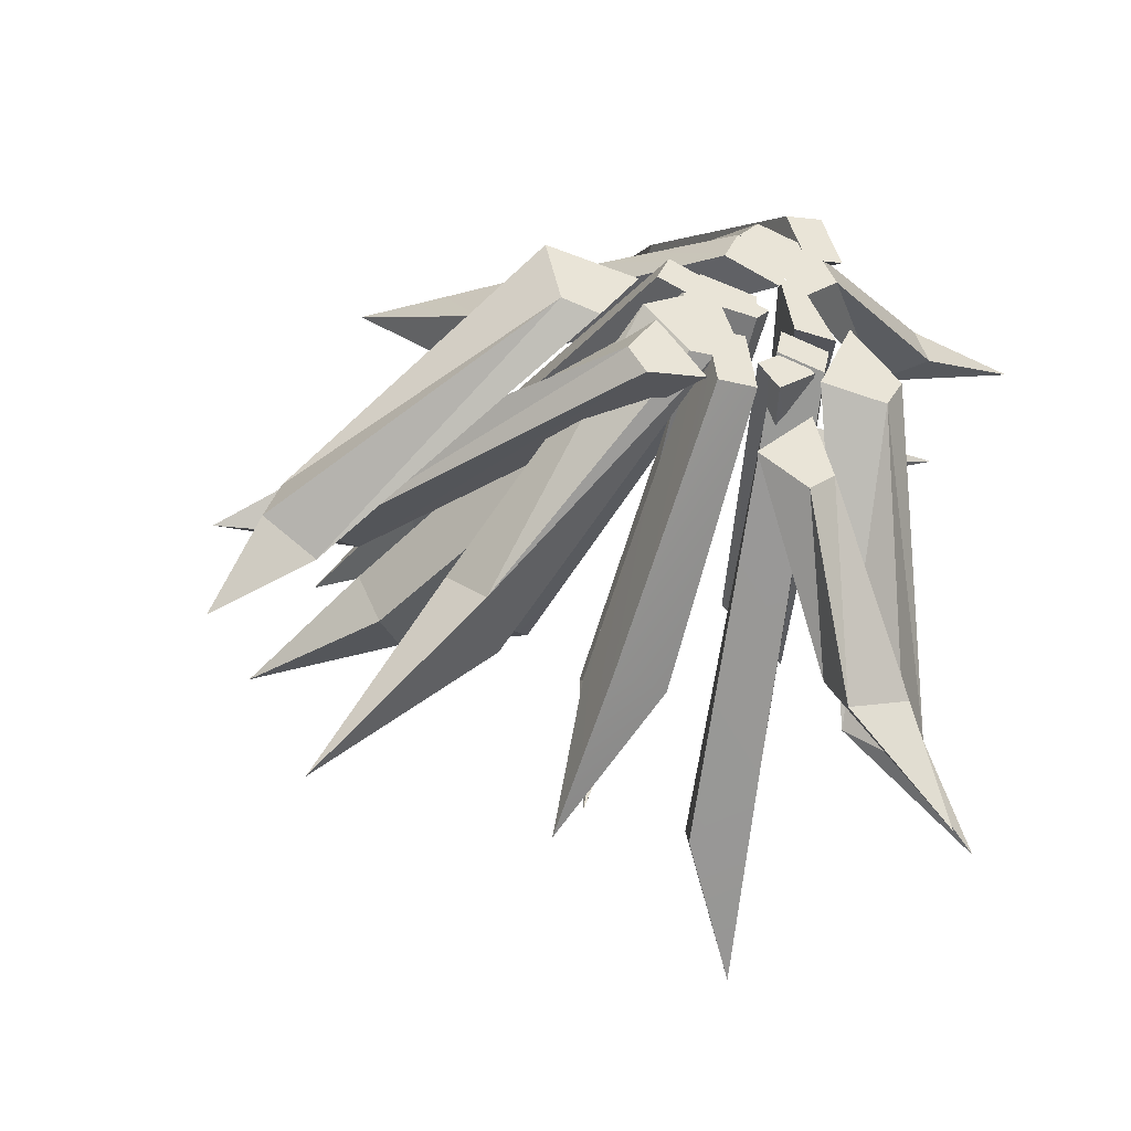
<metadata>
{"format":"obj","ext":"obj","renderer":"f3d","projection":"perspective","resolution":1024,"background":"white","views":[{"elev":-42.6,"azim":-20.6,"up":"+Z"}]}
</metadata>
<code>
v 0.1095 0.5293 0.6088
v 0.1453 0.6526 0.8945
v 0.09365 0.3997 0.6467
v 0.1453 0.6526 0.8945
v 0.2219 0.5142 0.6319
v 0.206 0.3846 0.6699
v 0.2923 -0.05179 0.1837
v 0.2923 -0.05179 0.1837
v 0.2177 -0.05179 0.1629
v 0.2564 -0.05179 0.2955
v 0.1818 -0.05179 0.2746
v 0.09365 0.3997 0.6467
v 0.1453 0.6526 0.8945
v 0.206 0.3846 0.6699
v 0.1818 -0.05179 0.2746
v 0.2564 -0.05179 0.2955
v 0.2219 0.5142 0.6319
v 0.1453 0.6526 0.8945
v 0.1095 0.5293 0.6088
v 0.1818 -0.05179 0.2746
v 0.2177 -0.05179 0.1629
v 0.09365 0.3997 0.6467
v 0.1095 0.5293 0.6088
v 0.2923 -0.05179 0.1837
v 0.2564 -0.05179 0.2955
v 0.206 0.3846 0.6699
v 0.2923 -0.05179 0.1837
v 0.2219 0.5142 0.6319
v 0.2177 -0.05179 0.1629
v 0.1095 0.5293 0.6088
v -0.3374 0.8171 -0.15
v -0.5469 0.9818 -0.2855
v -0.2914 0.8148 -0.2532
v -0.5469 0.9818 -0.2855
v -0.4072 0.7244 -0.1859
v -0.3612 0.7221 -0.2892
v 0.001724 -0.05179 -0.1639
v -0.04224 -0.05179 -0.03266
v 0.06602 -0.05179 -0.1365
v 0.02205 -0.05179 -0.005213
v -0.2914 0.8148 -0.2532
v -0.5469 0.9818 -0.2855
v -0.3612 0.7221 -0.2892
v -0.4072 0.7244 -0.1859
v -0.5469 0.9818 -0.2855
v -0.3374 0.8171 -0.15
v 0.06602 -0.05179 -0.1365
v 0.02205 -0.05179 -0.005213
v -0.2914 0.8148 -0.2532
v -0.3374 0.8171 -0.15
v 0.001724 -0.05179 -0.1639
v 0.06602 -0.05179 -0.1365
v -0.3612 0.7221 -0.2892
v -0.2914 0.8148 -0.2532
v -0.4072 0.7244 -0.1859
v -0.04224 -0.05179 -0.03266
v -0.3612 0.7221 -0.2892
v 0.001724 -0.05179 -0.1639
v -0.04224 -0.05179 -0.03266
v -0.4072 0.7244 -0.1859
v 0.02205 -0.05179 -0.005213
v -0.3374 0.8171 -0.15
v 0.1157 0.597 -0.4323
v 0.01816 0.7855 -0.6618
v 0.1319 0.4844 -0.5073
v 0.01816 0.7855 -0.6618
v 0.002136 0.5762 -0.4395
v 0.01833 0.4636 -0.5146
v 0.001226 -0.05179 -0.1108
v 0.01839 -0.05179 -0.2387
v 0.001226 -0.05179 -0.1108
v 0.07835 -0.05179 -0.1038
v 0.01839 -0.05179 -0.2387
v 0.09551 -0.05179 -0.2317
v 0.1319 0.4844 -0.5073
v 0.01816 0.7855 -0.6618
v 0.01833 0.4636 -0.5146
v 0.09551 -0.05179 -0.2317
v 0.01839 -0.05179 -0.2387
v 0.002136 0.5762 -0.4395
v 0.01816 0.7855 -0.6618
v 0.1157 0.597 -0.4323
v 0.09551 -0.05179 -0.2317
v 0.07835 -0.05179 -0.1038
v 0.1319 0.4844 -0.5073
v 0.1157 0.597 -0.4323
v 0.001226 -0.05179 -0.1108
v 0.002136 0.5762 -0.4395
v 0.07835 -0.05179 -0.1038
v 0.1157 0.597 -0.4323
v 0.375 0.4375 0.2685
v 0.7808 0.5232 0.3562
v 0.4488 0.4844 0.1937
v 0.7808 0.5232 0.3562
v 0.3633 0.4578 0.2651
v 0.4164 0.5358 0.164
v 0.1558 -0.05179 0.08868
v 0.203 -0.05179 0.07805
v 0.1796 -0.05179 -0.04601
v 0.2633 -0.05179 -0.04619
v 0.4488 0.4844 0.1937
v 0.7808 0.5232 0.3562
v 0.4164 0.5358 0.164
v 0.3633 0.4578 0.2651
v 0.7808 0.5232 0.3562
v 0.375 0.4375 0.2685
v 0.203 -0.05179 0.07805
v 0.375 0.4375 0.2685
v 0.2633 -0.05179 -0.04619
v 0.4488 0.4844 0.1937
v 0.1796 -0.05179 -0.04601
v 0.2633 -0.05179 -0.04619
v 0.4164 0.5358 0.164
v 0.2633 -0.05179 -0.04619
v 0.4488 0.4844 0.1937
v 0.4164 0.5358 0.164
v 0.4164 0.5358 0.164
v 0.3633 0.4578 0.2651
v 0.1796 -0.05179 -0.04601
v 0.1558 -0.05179 0.08868
v 0.203 -0.05179 0.07805
v 0.1558 -0.05179 0.08868
v 0.375 0.4375 0.2685
v 0.1558 -0.05179 0.08868
v 0.3633 0.4578 0.2651
v 0.375 0.4375 0.2685
v -0.5751 0.3855 -0.4885
v -0.7506 0.4218 -0.6427
v -0.6879 0.3458 -0.4544
v -0.7506 0.4218 -0.6427
v -0.5378 0.4211 -0.368
v -0.6506 0.3813 -0.3339
v -0.1283 -0.05179 -0.02919
v -0.2038 -0.05179 -0.1533
v -0.3085 -0.05179 -0.009677
v -0.2781 -0.05179 -0.1388
v -0.6879 0.3458 -0.4544
v -0.7506 0.4218 -0.6427
v -0.6506 0.3813 -0.3339
v -0.5378 0.4211 -0.368
v -0.7506 0.4218 -0.6427
v -0.5751 0.3855 -0.4885
v -0.2038 -0.05179 -0.1533
v -0.5751 0.3855 -0.4885
v -0.2781 -0.05179 -0.1388
v -0.5751 0.3855 -0.4885
v -0.6879 0.3458 -0.4544
v -0.2781 -0.05179 -0.1388
v -0.3085 -0.05179 -0.009677
v -0.2781 -0.05179 -0.1388
v -0.6506 0.3813 -0.3339
v -0.2781 -0.05179 -0.1388
v -0.6879 0.3458 -0.4544
v -0.6506 0.3813 -0.3339
v -0.6506 0.3813 -0.3339
v -0.5378 0.4211 -0.368
v -0.3085 -0.05179 -0.009677
v -0.1283 -0.05179 -0.02919
v -0.1283 -0.05179 -0.02919
v -0.5378 0.4211 -0.368
v -0.2038 -0.05179 -0.1533
v -0.5378 0.4211 -0.368
v -0.5751 0.3855 -0.4885
v -0.2038 -0.05179 -0.1533
v 0.4636 0.1748 -0.673
v 0.5536 0.232 -0.8945
v 0.3359 0.1655 -0.7312
v 0.5536 0.232 -0.8945
v 0.4481 0.2291 -0.5774
v 0.3205 0.2197 -0.6357
v 0.2001 -0.05179 -0.2677
v 0.2342 -0.05179 -0.4031
v 0.08594 -0.05179 -0.3962
v 0.1832 -0.05179 -0.4521
v 0.3359 0.1655 -0.7312
v 0.5536 0.232 -0.8945
v 0.3205 0.2197 -0.6357
v 0.4481 0.2291 -0.5774
v 0.5536 0.232 -0.8945
v 0.4636 0.1748 -0.673
v 0.1832 -0.05179 -0.4521
v 0.2342 -0.05179 -0.4031
v 0.3359 0.1655 -0.7312
v 0.2342 -0.05179 -0.4031
v 0.4636 0.1748 -0.673
v 0.3359 0.1655 -0.7312
v 0.08594 -0.05179 -0.3962
v 0.1832 -0.05179 -0.4521
v 0.3205 0.2197 -0.6357
v 0.1832 -0.05179 -0.4521
v 0.3359 0.1655 -0.7312
v 0.3205 0.2197 -0.6357
v 0.4481 0.2291 -0.5774
v 0.2001 -0.05179 -0.2677
v 0.3205 0.2197 -0.6357
v 0.2001 -0.05179 -0.2677
v 0.08594 -0.05179 -0.3962
v 0.3205 0.2197 -0.6357
v 0.2001 -0.05179 -0.2677
v 0.4481 0.2291 -0.5774
v 0.2342 -0.05179 -0.4031
v 0.4481 0.2291 -0.5774
v 0.4636 0.1748 -0.673
v 0.2342 -0.05179 -0.4031
v -0.2551 0.391 -0.4731
v -0.4883 0.6912 -0.7256
v -0.3133 0.457 -0.3856
v -0.4883 0.6912 -0.7256
v -0.1821 0.5335 -0.4659
v -0.2403 0.5995 -0.3784
v 0.004013 -0.05179 -0.009435
v 0.01559 -0.05179 -0.179
v -0.1211 -0.05179 -0.09517
v -0.03387 -0.05179 -0.184
v -0.3133 0.457 -0.3856
v -0.4883 0.6912 -0.7256
v -0.2403 0.5995 -0.3784
v -0.1821 0.5335 -0.4659
v -0.4883 0.6912 -0.7256
v -0.2551 0.391 -0.4731
v 0.01559 -0.05179 -0.179
v -0.03387 -0.05179 -0.184
v -0.2551 0.391 -0.4731
v -0.1211 -0.05179 -0.09517
v -0.2551 0.391 -0.4731
v -0.3133 0.457 -0.3856
v -0.1211 -0.05179 -0.09517
v -0.1211 -0.05179 -0.09517
v -0.3133 0.457 -0.3856
v 0.004013 -0.05179 -0.009435
v -0.2403 0.5995 -0.3784
v -0.1821 0.5335 -0.4659
v 0.01559 -0.05179 -0.179
v -0.2403 0.5995 -0.3784
v 0.01559 -0.05179 -0.179
v 0.004013 -0.05179 -0.009435
v -0.2403 0.5995 -0.3784
v -0.03387 -0.05179 -0.184
v 0.01559 -0.05179 -0.179
v -0.2551 0.391 -0.4731
v -0.259 0.5293 0.2593
v -0.4589 0.6526 0.4667
v -0.2985 0.3997 0.2707
v -0.4589 0.6526 0.4667
v -0.2065 0.5142 0.3612
v -0.246 0.3846 0.3727
v 0.1864 -0.05179 0.1344
v 0.1864 -0.05179 0.1344
v 0.1558 -0.05179 0.06321
v 0.07699 -0.05179 0.1767
v 0.04631 -0.05179 0.1055
v -0.2985 0.3997 0.2707
v -0.4589 0.6526 0.4667
v -0.246 0.3846 0.3727
v 0.04631 -0.05179 0.1055
v 0.07699 -0.05179 0.1767
v -0.2065 0.5142 0.3612
v -0.4589 0.6526 0.4667
v -0.259 0.5293 0.2593
v 0.04631 -0.05179 0.1055
v 0.1558 -0.05179 0.06321
v -0.2985 0.3997 0.2707
v -0.259 0.5293 0.2593
v 0.1864 -0.05179 0.1344
v 0.07699 -0.05179 0.1767
v -0.246 0.3846 0.3727
v 0.1864 -0.05179 0.1344
v -0.2065 0.5142 0.3612
v 0.1558 -0.05179 0.06321
v -0.259 0.5293 0.2593
v 0.6044 0.3855 -0.5637
v 0.701 0.4218 -0.7764
v 0.539 0.3458 -0.6618
v 0.701 0.4218 -0.7764
v 0.4999 0.4211 -0.4931
v 0.4345 0.3813 -0.5912
v 0.2944 -0.05179 -0.002965
v 0.3913 -0.05179 -0.1112
v 0.2235 -0.05179 -0.1698
v 0.3559 -0.05179 -0.1781
v 0.539 0.3458 -0.6618
v 0.701 0.4218 -0.7764
v 0.4345 0.3813 -0.5912
v 0.4999 0.4211 -0.4931
v 0.701 0.4218 -0.7764
v 0.6044 0.3855 -0.5637
v 0.3913 -0.05179 -0.1112
v 0.6044 0.3855 -0.5637
v 0.3559 -0.05179 -0.1781
v 0.6044 0.3855 -0.5637
v 0.539 0.3458 -0.6618
v 0.3559 -0.05179 -0.1781
v 0.2235 -0.05179 -0.1698
v 0.3559 -0.05179 -0.1781
v 0.4345 0.3813 -0.5912
v 0.3559 -0.05179 -0.1781
v 0.539 0.3458 -0.6618
v 0.4345 0.3813 -0.5912
v 0.4345 0.3813 -0.5912
v 0.4999 0.4211 -0.4931
v 0.2235 -0.05179 -0.1698
v 0.2944 -0.05179 -0.002965
v 0.2944 -0.05179 -0.002965
v 0.4999 0.4211 -0.4931
v 0.3913 -0.05179 -0.1112
v 0.4999 0.4211 -0.4931
v 0.6044 0.3855 -0.5637
v 0.3913 -0.05179 -0.1112
v 0.5698 0.1748 0.3258
v 0.8079 0.232 0.3478
v 0.5827 0.1547 0.2273
v 0.8079 0.232 0.3478
v 0.4739 0.2291 0.3388
v 0.4926 0.2197 0.1997
v 0.1056 -0.05179 0.1912
v 0.245 -0.05179 0.1846
v 0.1954 -0.05179 0.04467
v 0.2771 -0.05179 0.1215
v 0.5827 0.1547 0.2273
v 0.8079 0.232 0.3478
v 0.4926 0.2197 0.1997
v 0.4739 0.2291 0.3388
v 0.8079 0.232 0.3478
v 0.5698 0.1748 0.3258
v 0.2771 -0.05179 0.1215
v 0.245 -0.05179 0.1846
v 0.5827 0.1547 0.2273
v 0.5698 0.1748 0.3258
v 0.1954 -0.05179 0.04467
v 0.2771 -0.05179 0.1215
v 0.4926 0.2197 0.1997
v 0.2771 -0.05179 0.1215
v 0.5827 0.1547 0.2273
v 0.4926 0.2197 0.1997
v 0.4739 0.2291 0.3388
v 0.1056 -0.05179 0.1912
v 0.4926 0.2197 0.1997
v 0.1056 -0.05179 0.1912
v 0.1954 -0.05179 0.04467
v 0.4926 0.2197 0.1997
v 0.1056 -0.05179 0.1912
v 0.4739 0.2291 0.3388
v 0.245 -0.05179 0.1846
v 0.4739 0.2291 0.3388
v 0.5698 0.1748 0.3258
v 0.245 -0.05179 0.1846
v 0.3374 0.8903 -0.4876
v 0.4921 1.062 -0.6947
v 0.4111 0.7029 -0.4185
v 0.4921 1.062 -0.6947
v 0.3181 0.8308 -0.5625
v 0.3917 0.6434 -0.4934
v 0.1386 -0.053 -0.1231
v 0.2322 -0.05348 -0.1437
v 0.2322 -0.05348 -0.1437
v 0.1386 -0.053 -0.1231
v 0.2443 -0.05449 -0.08607
v 0.1507 -0.05401 -0.06551
v 0.4111 0.7029 -0.4185
v 0.4921 1.062 -0.6947
v 0.3917 0.6434 -0.4934
v 0.2443 -0.05449 -0.08607
v 0.3181 0.8308 -0.5625
v 0.4921 1.062 -0.6947
v 0.3374 0.8903 -0.4876
v 0.2443 -0.05449 -0.08607
v 0.1507 -0.05401 -0.06551
v 0.4111 0.7029 -0.4185
v 0.3374 0.8903 -0.4876
v 0.2322 -0.05348 -0.1437
v 0.2443 -0.05449 -0.08607
v 0.3917 0.6434 -0.4934
v 0.1386 -0.053 -0.1231
v 0.3181 0.8308 -0.5625
v 0.1507 -0.05401 -0.06551
v 0.3181 0.8308 -0.5625
v 0.3374 0.8903 -0.4876
v 0.1507 -0.05401 -0.06551
v 0.1362 1.273 0.278
v 0.1185 1.54 0.4827
v 0.04339 1.27 0.2844
v 0.1185 1.54 0.4827
v 0.137 1.123 0.3426
v 0.04417 1.119 0.349
v 0.1077 -0.04894 0.01814
v -0.00471 -0.04894 0.03679
v -0.00471 -0.04894 0.03679
v 0.1077 -0.04894 0.01814
v -0.009557 -0.04894 -0.02055
v 0.1029 -0.04894 -0.0392
v 0.04339 1.27 0.2844
v 0.1185 1.54 0.4827
v 0.04417 1.119 0.349
v 0.137 1.123 0.3426
v 0.1185 1.54 0.4827
v 0.1362 1.273 0.278
v -0.009557 -0.04894 -0.02055
v 0.1029 -0.04894 -0.0392
v 0.04339 1.27 0.2844
v 0.1362 1.273 0.278
v -0.00471 -0.04894 0.03679
v -0.009557 -0.04894 -0.02055
v 0.04417 1.119 0.349
v 0.04339 1.27 0.2844
v 0.1077 -0.04894 0.01814
v 0.137 1.123 0.3426
v 0.1029 -0.04894 -0.0392
v 0.1362 1.273 0.278
v -0.2438 0.9164 0.05742
v -0.3731 1.222 0.2169
v -0.3047 0.7337 0.07459
v -0.3731 1.222 0.2169
v -0.2053 0.8827 0.1428
v -0.2661 0.7 0.16
v 0.03409 -0.04894 0.01668
v -0.06552 -0.04894 0.05352
v 0.03409 -0.04894 0.01668
v 0.009455 -0.04894 -0.04212
v -0.06552 -0.04894 0.05352
v -0.09017 -0.04894 -0.005277
v -0.3047 0.7337 0.07459
v -0.3731 1.222 0.2169
v -0.2661 0.7 0.16
v -0.09017 -0.04894 -0.005277
v -0.06552 -0.04894 0.05352
v -0.2053 0.8827 0.1428
v -0.3731 1.222 0.2169
v -0.2438 0.9164 0.05742
v -0.09017 -0.04894 -0.005277
v 0.009455 -0.04894 -0.04212
v -0.3047 0.7337 0.07459
v -0.2438 0.9164 0.05742
v 0.03409 -0.04894 0.01668
v -0.2053 0.8827 0.1428
v 0.009455 -0.04894 -0.04212
v -0.2438 0.9164 0.05742
v 0.1781 0.6577 -0.2395
v 0.08541 0.7967 -0.5684
v 0.09566 0.7071 -0.318
v 0.08541 0.7967 -0.5684
v 0.216 0.7646 -0.168
v 0.08616 0.8172 -0.2292
v 0.1319 -0.04894 -0.01067
v 0.106 -0.04894 -0.04095
v 0.02475 -0.04894 0.02391
v -0.00765 -0.04894 -0.03687
v 0.09566 0.7071 -0.318
v 0.08541 0.7967 -0.5684
v 0.08616 0.8172 -0.2292
v 0.216 0.7646 -0.168
v 0.08541 0.7967 -0.5684
v 0.1781 0.6577 -0.2395
v 0.1319 -0.04894 -0.01067
v 0.106 -0.04894 -0.04095
v 0.1781 0.6577 -0.2395
v -0.00765 -0.04894 -0.03687
v 0.1781 0.6577 -0.2395
v 0.09566 0.7071 -0.318
v -0.00765 -0.04894 -0.03687
v -0.00765 -0.04894 -0.03687
v 0.09566 0.7071 -0.318
v 0.02475 -0.04894 0.02391
v 0.09566 0.7071 -0.318
v 0.08616 0.8172 -0.2292
v 0.02475 -0.04894 0.02391
v 0.08616 0.8172 -0.2292
v 0.216 0.7646 -0.168
v 0.02475 -0.04894 0.02391
v 0.216 0.7646 -0.168
v 0.1319 -0.04894 -0.01067
v 0.02475 -0.04894 0.02391
v 0.106 -0.04894 -0.04095
v 0.1319 -0.04894 -0.01067
v 0.1781 0.6577 -0.2395
v -0.01833 0.5734 0.5815
v -0.06273 0.6322 0.7685
v 0.05003 0.5089 0.6503
v -0.06273 0.6322 0.7685
v 0.05493 0.631 0.5079
v 0.1233 0.5665 0.5767
v 0.1434 -0.04894 0.07939
v 0.08224 -0.04894 0.1822
v 0.2271 -0.04894 0.2029
v 0.1214 -0.04894 0.2306
v 0.05003 0.5089 0.6503
v -0.06273 0.6322 0.7685
v 0.1233 0.5665 0.5767
v 0.05493 0.631 0.5079
v -0.06273 0.6322 0.7685
v -0.01833 0.5734 0.5815
v 0.08224 -0.04894 0.1822
v -0.01833 0.5734 0.5815
v 0.1214 -0.04894 0.2306
v -0.01833 0.5734 0.5815
v 0.05003 0.5089 0.6503
v 0.1214 -0.04894 0.2306
v 0.2271 -0.04894 0.2029
v 0.1214 -0.04894 0.2306
v 0.1233 0.5665 0.5767
v 0.1214 -0.04894 0.2306
v 0.05003 0.5089 0.6503
v 0.1233 0.5665 0.5767
v 0.1233 0.5665 0.5767
v 0.05493 0.631 0.5079
v 0.2271 -0.04894 0.2029
v 0.05493 0.631 0.5079
v 0.1434 -0.04894 0.07939
v 0.2271 -0.04894 0.2029
v 0.1434 -0.04894 0.07939
v 0.05493 0.631 0.5079
v 0.08224 -0.04894 0.1822
v 0.05493 0.631 0.5079
v -0.01833 0.5734 0.5815
v 0.08224 -0.04894 0.1822
v 0.4036 0.8066 0.0632
v 0.6315 1.007 0.1286
v 0.4272 0.5964 0.0875
v 0.6315 1.007 0.1286
v 0.4575 0.7821 -0.01434
v 0.4811 0.5718 0.009951
v 0.141 -0.04894 -0.2126
v 0.141 -0.04894 -0.2126
v 0.2139 -0.04894 -0.1493
v 0.141 -0.04894 -0.2126
v 0.101 -0.04894 -0.1628
v 0.2139 -0.04894 -0.1493
v 0.174 -0.04894 -0.09955
v 0.4272 0.5964 0.0875
v 0.6315 1.007 0.1286
v 0.4811 0.5718 0.009951
v 0.174 -0.04894 -0.09955
v 0.2139 -0.04894 -0.1493
v 0.4575 0.7821 -0.01434
v 0.6315 1.007 0.1286
v 0.4036 0.8066 0.0632
v 0.174 -0.04894 -0.09955
v 0.101 -0.04894 -0.1628
v 0.4272 0.5964 0.0875
v 0.4036 0.8066 0.0632
v 0.141 -0.04894 -0.2126
v 0.4575 0.7821 -0.01434
v 0.101 -0.04894 -0.1628
v 0.4036 0.8066 0.0632
v -0.5279 0.5734 -0.2473
v -0.7199 0.6322 -0.2355
v -0.574 0.5089 -0.1619
v -0.7199 0.6322 -0.2355
v -0.4363 0.631 -0.1985
v -0.4824 0.5665 -0.1131
v -0.0005544 -0.04894 -0.2381
v -0.1166 -0.04894 -0.2669
v -0.09449 -0.04894 -0.1222
v -0.1516 -0.04894 -0.2153
v -0.574 0.5089 -0.1619
v -0.7199 0.6322 -0.2355
v -0.4824 0.5665 -0.1131
v -0.4363 0.631 -0.1985
v -0.7199 0.6322 -0.2355
v -0.5279 0.5734 -0.2473
v -0.1166 -0.04894 -0.2669
v -0.5279 0.5734 -0.2473
v -0.1516 -0.04894 -0.2153
v -0.5279 0.5734 -0.2473
v -0.574 0.5089 -0.1619
v -0.1516 -0.04894 -0.2153
v -0.09449 -0.04894 -0.1222
v -0.1516 -0.04894 -0.2153
v -0.4824 0.5665 -0.1131
v -0.1516 -0.04894 -0.2153
v -0.574 0.5089 -0.1619
v -0.4824 0.5665 -0.1131
v -0.4824 0.5665 -0.1131
v -0.4363 0.631 -0.1985
v -0.09449 -0.04894 -0.1222
v -0.4363 0.631 -0.1985
v -0.0005544 -0.04894 -0.2381
v -0.09449 -0.04894 -0.1222
v -0.0005544 -0.04894 -0.2381
v -0.4363 0.631 -0.1985
v -0.1166 -0.04894 -0.2669
v -0.4363 0.631 -0.1985
v -0.5279 0.5734 -0.2473
v -0.1166 -0.04894 -0.2669
g SM_Env_Grass_01_(1)_1501_68
f 1 3 2
f 4 6 5
f 5 6 7
f 8 10 9
f 9 10 11
f 12 14 13
f 15 14 12
f 16 14 15
f 17 19 18
f 20 22 21
f 21 22 23
f 24 26 25
f 27 29 28
f 28 29 30
f 31 33 32
f 34 36 35
f 37 39 38
f 38 39 40
f 41 43 42
f 44 46 45
f 47 49 48
f 48 49 50
f 51 53 52
f 52 53 54
f 55 57 56
f 56 57 58
f 59 61 60
f 60 61 62
f 63 65 64
f 66 68 67
f 67 68 69
f 69 68 70
f 71 73 72
f 72 73 74
f 75 77 76
f 78 77 75
f 79 77 78
f 80 82 81
f 83 85 84
f 84 85 86
f 87 89 88
f 88 89 90
f 91 93 92
f 94 96 95
f 97 99 98
f 98 99 100
f 101 103 102
f 104 106 105
f 107 109 108
f 108 109 110
f 111 113 112
f 114 116 115
f 117 119 118
f 118 119 120
f 121 123 122
f 124 126 125
f 127 129 128
f 130 132 131
f 133 135 134
f 134 135 136
f 137 139 138
f 140 142 141
f 143 145 144
f 146 148 147
f 149 151 150
f 152 154 153
f 155 157 156
f 156 157 158
f 159 161 160
f 162 164 163
f 165 167 166
f 168 170 169
f 171 173 172
f 172 173 174
f 175 177 176
f 178 180 179
f 181 183 182
f 184 186 185
f 187 189 188
f 190 192 191
f 193 195 194
f 196 198 197
f 199 201 200
f 202 204 203
f 205 207 206
f 208 210 209
f 211 213 212
f 212 213 214
f 215 217 216
f 218 220 219
f 221 220 218
f 222 224 223
f 225 227 226
f 228 230 229
f 229 230 231
f 232 234 233
f 235 237 236
f 238 240 239
f 241 243 242
f 244 246 245
f 245 246 247
f 248 250 249
f 249 250 251
f 252 254 253
f 255 254 252
f 256 254 255
f 257 259 258
f 260 262 261
f 261 262 263
f 264 266 265
f 267 269 268
f 268 269 270
f 271 273 272
f 274 276 275
f 277 279 278
f 278 279 280
f 281 283 282
f 284 286 285
f 287 289 288
f 290 292 291
f 293 295 294
f 296 298 297
f 299 301 300
f 300 301 302
f 303 305 304
f 306 308 307
f 309 311 310
f 312 314 313
f 315 317 316
f 316 317 318
f 319 321 320
f 322 324 323
f 325 327 326
f 326 327 328
f 329 331 330
f 332 334 333
f 335 337 336
f 338 340 339
f 341 343 342
f 344 346 345
f 347 349 348
f 350 352 351
f 351 352 353
f 353 352 354
f 355 357 356
f 356 357 358
f 359 361 360
f 362 361 359
f 363 365 364
f 366 368 367
f 367 368 369
f 370 372 371
f 373 375 374
f 376 378 377
f 379 381 380
f 382 384 383
f 383 384 385
f 385 384 386
f 387 389 388
f 388 389 390
f 391 393 392
f 394 396 395
f 397 399 398
f 398 399 400
f 401 403 402
f 402 403 404
f 405 407 406
f 406 407 408
f 409 411 410
f 412 414 413
f 413 414 415
f 415 414 416
f 417 419 418
f 418 419 420
f 421 423 422
f 424 423 421
f 425 423 424
f 426 428 427
f 429 431 430
f 430 431 432
f 433 435 434
f 434 435 436
f 437 439 438
f 440 442 441
f 443 445 444
f 444 445 446
f 447 449 448
f 450 452 451
f 453 452 450
f 454 456 455
f 457 459 458
f 460 462 461
f 463 465 464
f 466 468 467
f 469 471 470
f 472 474 473
f 475 477 476
f 478 480 479
f 481 483 482
f 482 483 484
f 485 487 486
f 488 490 489
f 491 493 492
f 494 496 495
f 497 499 498
f 500 502 501
f 503 505 504
f 506 508 507
f 509 511 510
f 512 514 513
f 515 517 516
f 518 520 519
f 519 520 521
f 522 520 523
f 524 526 525
f 525 526 527
f 528 530 529
f 531 530 528
f 532 530 531
f 533 535 534
f 536 538 537
f 537 538 539
f 540 542 541
f 541 542 543
f 544 546 545
f 547 549 548
f 550 552 551
f 551 552 553
f 554 556 555
f 557 559 558
f 560 562 561
f 563 565 564
f 566 568 567
f 569 571 570
f 572 574 573
f 575 577 576
f 578 580 579
f 581 583 582

</code>
